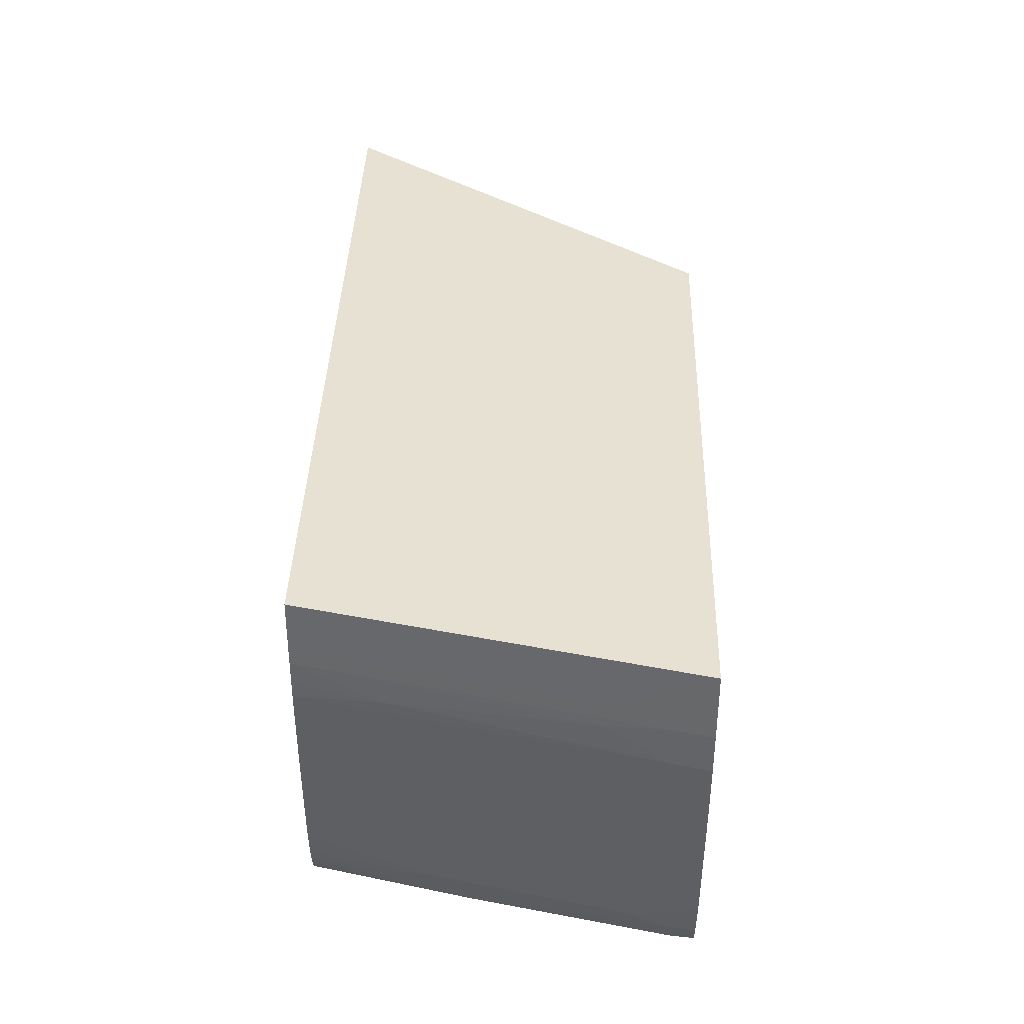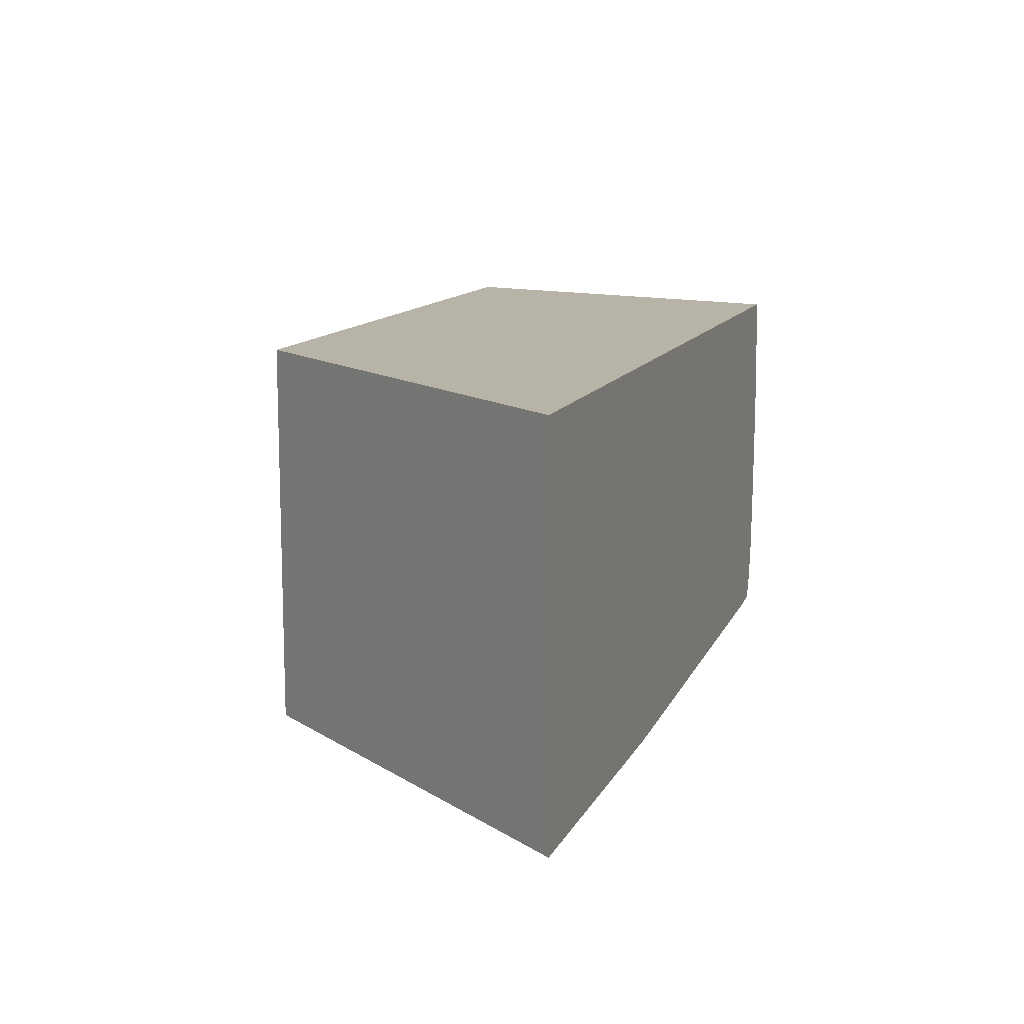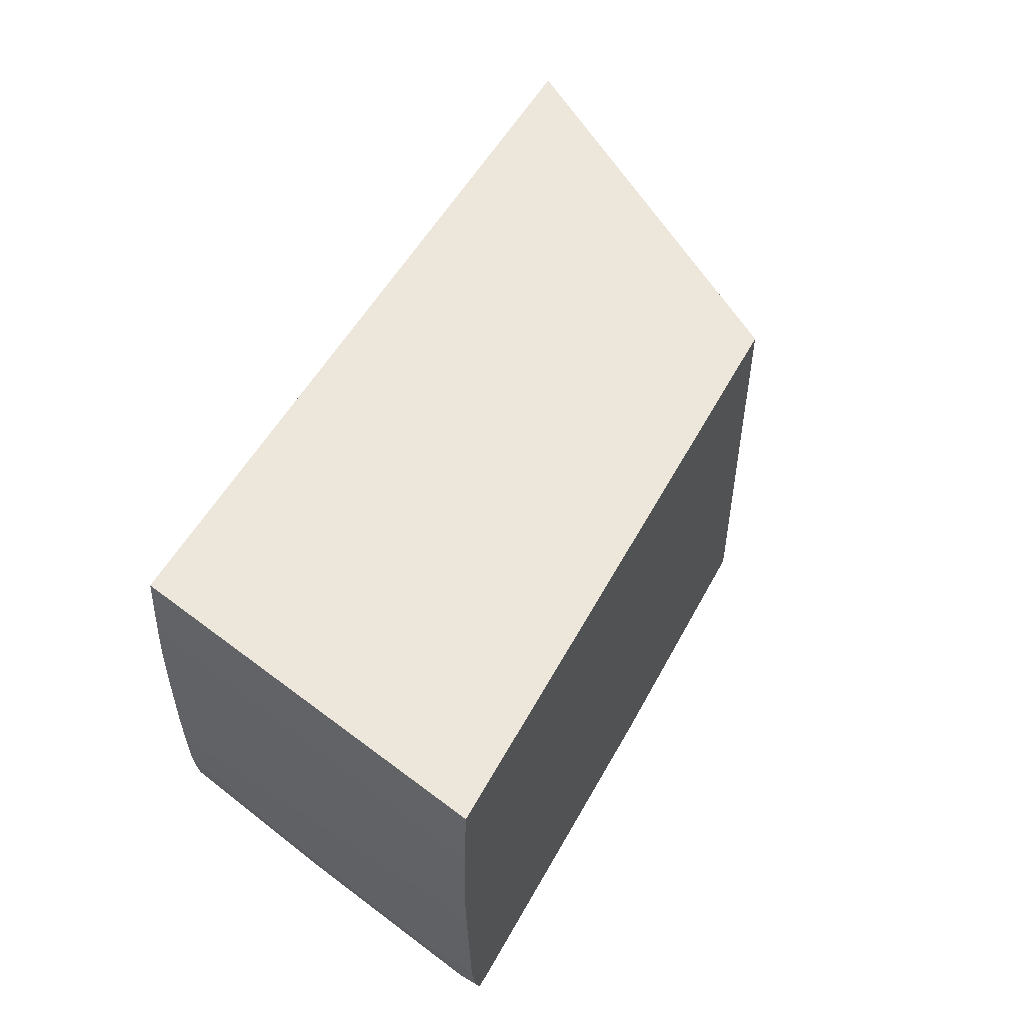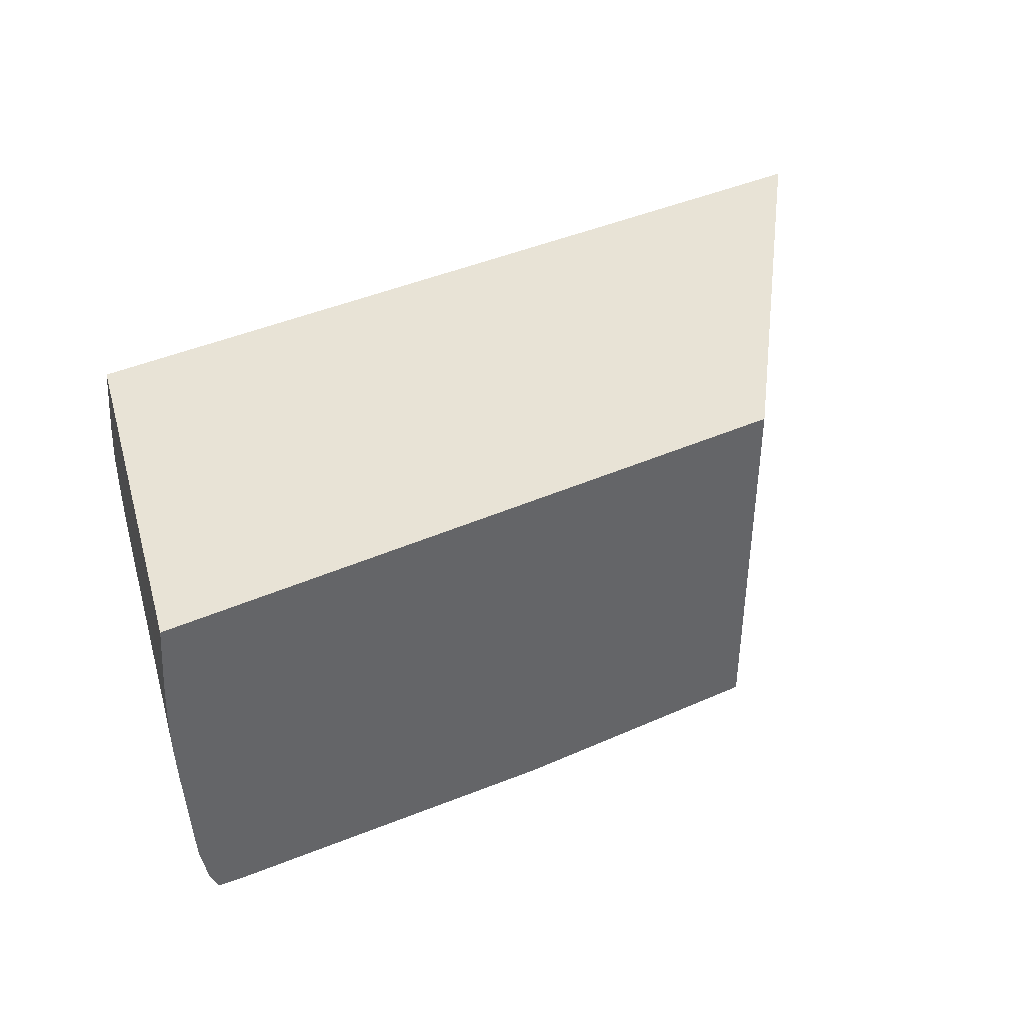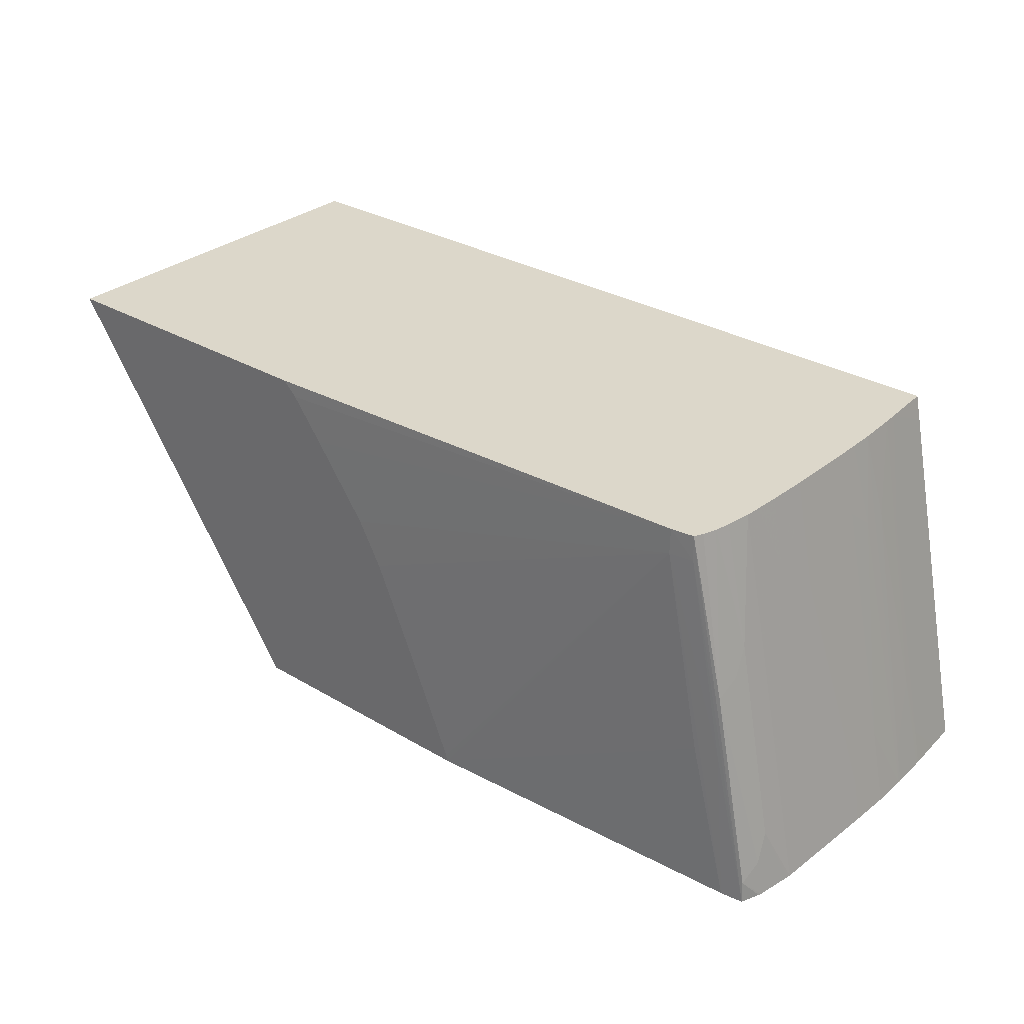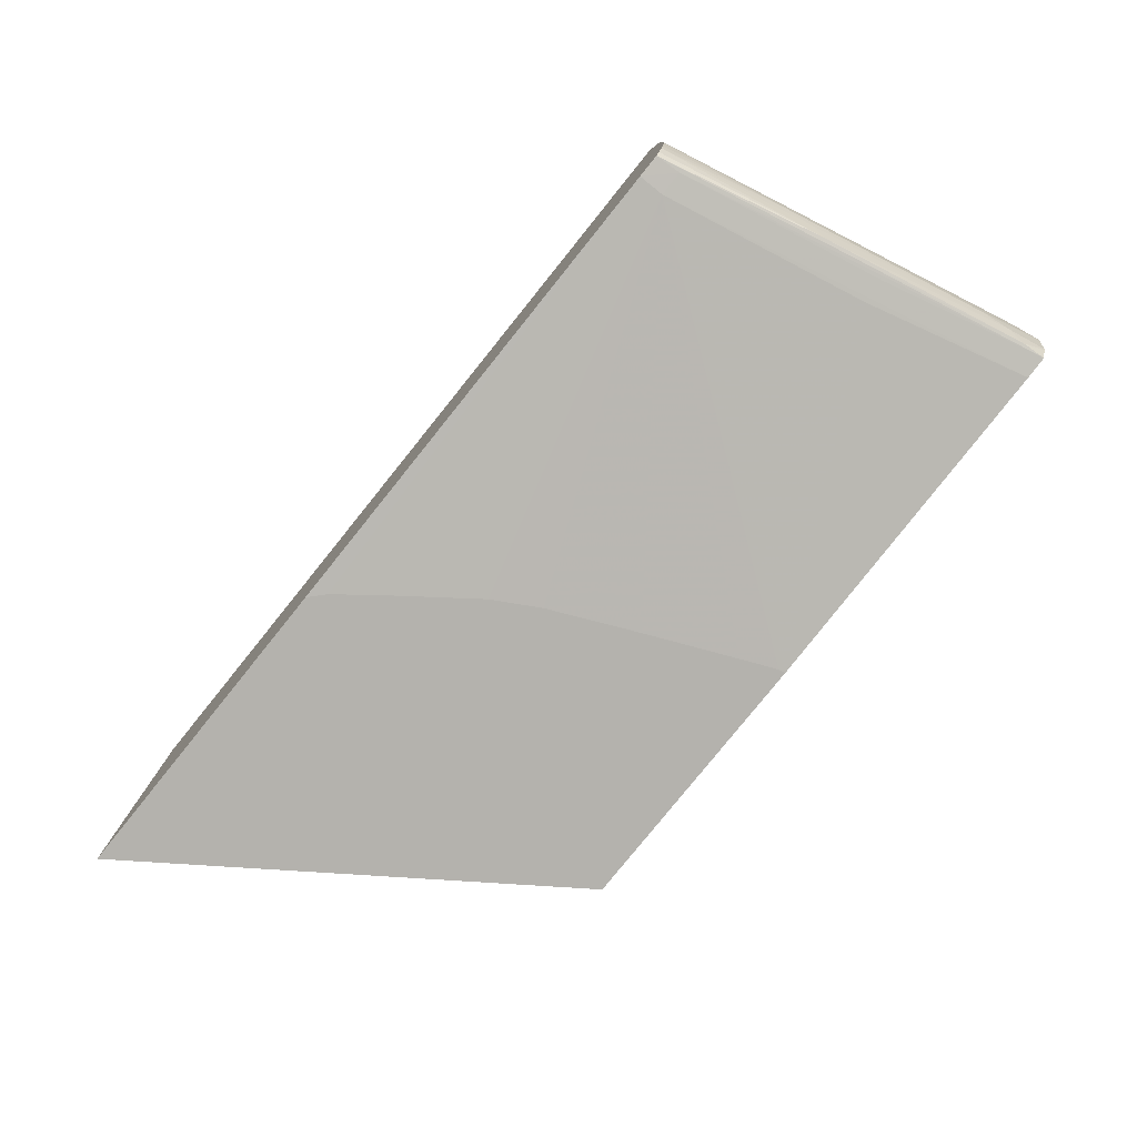
<metadata>
{"format":"obj","ext":"obj","renderer":"f3d","projection":"perspective","resolution":1024,"background":"white","views":[{"elev":39.5,"azim":91.7,"up":"+Y"},{"elev":12.9,"azim":-71.0,"up":"+Y"},{"elev":51.7,"azim":117.4,"up":"+Y"},{"elev":41.4,"azim":151.8,"up":"+Y"},{"elev":30.5,"azim":40.5,"up":"+Z"},{"elev":-79.5,"azim":51.2,"up":"+Y"}]}
</metadata>
<code>
v 0.04547 -0.03888 0.01385
v 0.04396 -0.03888 0.02088
v 0.04547 -0.03894 0.01385
v 0.02931 -0.03888 0.01385
v 0.04353 -0.03888 0.02287
v 0.04349 -0.0402 0.0235
v 0.04504 -0.04014 0.01627
v 0.04539 -0.04058 0.01477
v 0.04553 -0.03966 0.01385
v 0.02924 -0.04876 0.01385
v 0.02231 -0.03888 0.0235
v 0.04339 -0.03888 0.0235
v 0.04352 -0.04058 0.0235
v 0.04412 -0.04058 0.02072
v 0.04506 -0.04081 0.01638
v 0.04559 -0.04058 0.01385
v 0.02924 -0.04878 0.01385
v 0.02231 -0.03897 0.0235
v 0.04355 -0.04121 0.0235
v 0.04403 -0.04129 0.02132
v 0.04545 -0.04159 0.01477
v 0.04564 -0.04159 0.01385
v 0.0456 -0.04067 0.01385
v 0.02244 -0.04878 0.0235
v 0.03592 -0.04878 0.01385
v 0.04357 -0.04159 0.0235
v 0.04394 -0.04161 0.02176
v 0.04457 -0.04159 0.01882
v 0.04564 -0.04168 0.01385
v 0.04404 -0.04197 0.02136
v 0.03042 -0.04878 0.0235
v 0.04454 -0.04829 0.01385
v 0.04353 -0.04831 0.01781
v 0.04251 -0.04832 0.02287
v 0.03588 -0.04878 0.01402
v 0.04357 -0.04223 0.0235
v 0.04565 -0.0426 0.01385
v 0.04524 -0.0426 0.01578
v 0.04358 -0.0426 0.0235
v 0.04371 -0.0426 0.02287
v 0.04393 -0.0426 0.02187
v 0.0308 -0.04878 0.02315
v 0.04251 -0.0483 0.0235
v 0.0451 -0.04822 0.01385
v 0.04414 -0.04824 0.01781
v 0.04313 -0.04824 0.02287
v 0.03299 -0.04878 0.02023
v 0.03362 -0.04878 0.01911
v 0.03457 -0.04878 0.01702
v 0.0355 -0.04878 0.01489
v 0.04479 -0.04362 0.01781
v 0.04542 -0.04362 0.01477
v 0.04561 -0.04371 0.01385
v 0.04403 -0.04402 0.02134
v 0.04395 -0.04366 0.02176
v 0.04357 -0.04324 0.0235
v 0.0316 -0.04878 0.0221
v 0.04309 -0.04822 0.0235
v 0.04528 -0.04774 0.01385
v 0.04507 -0.04819 0.01441
v 0.04409 -0.04822 0.01882
v 0.04413 -0.04463 0.02079
v 0.04356 -0.04463 0.0235
v 0.04353 -0.04564 0.0235
v 0.04528 -0.04665 0.01477
v 0.04547 -0.04665 0.01385
v 0.04475 -0.04463 0.01781
v 0.04387 -0.04564 0.02185
v 0.0435 -0.04627 0.0235
v 0.04428 -0.04564 0.01983
v 0.04356 -0.04425 0.0235
v 0.04357 -0.04362 0.0235
v 0.0432 -0.04801 0.0235
v 0.04405 -0.04819 0.01943
v 0.0453 -0.04767 0.01385
v 0.04514 -0.04768 0.01475
v 0.04354 -0.04526 0.0235
v 0.04348 -0.04665 0.0235
v 0.04406 -0.0473 0.02046
v 0.04546 -0.04675 0.01385
v 0.04508 -0.04735 0.01545
v 0.04331 -0.04766 0.0235
v 0.04411 -0.04765 0.01979
v 0.04338 -0.04729 0.0235
f 1 2 3
f 1 3 9
f 1 9 16
f 1 16 23
f 1 23 22
f 1 22 29
f 1 29 37
f 1 37 53
f 1 53 66
f 1 66 80
f 1 80 75
f 1 75 59
f 1 59 44
f 1 44 32
f 1 32 25
f 1 25 17
f 1 17 10
f 1 10 4
f 1 4 11
f 1 11 12
f 1 12 5
f 1 5 2
f 2 5 6
f 2 6 3
f 3 7 8
f 3 8 9
f 3 6 7
f 4 10 11
f 5 12 6
f 6 12 11
f 6 11 18
f 6 18 24
f 6 24 31
f 6 31 43
f 6 43 58
f 6 58 73
f 6 73 82
f 6 82 84
f 6 84 78
f 6 78 69
f 6 69 64
f 6 64 77
f 6 77 63
f 6 63 71
f 6 71 72
f 6 72 56
f 6 56 39
f 6 39 36
f 6 36 26
f 6 26 19
f 6 19 13
f 6 13 14
f 6 14 7
f 7 14 8
f 8 15 16
f 8 16 9
f 8 14 15
f 10 17 18
f 10 18 11
f 13 19 20
f 13 20 15
f 13 15 14
f 15 21 22
f 15 22 23
f 15 23 16
f 15 20 21
f 17 24 18
f 17 25 35
f 17 35 50
f 17 50 49
f 17 49 48
f 17 48 47
f 17 47 57
f 17 57 42
f 17 42 31
f 17 31 24
f 19 26 20
f 20 26 27
f 20 27 28
f 20 28 21
f 21 29 22
f 21 28 30
f 21 30 29
f 25 32 33
f 25 33 34
f 25 34 35
f 26 36 30
f 26 30 27
f 27 30 28
f 29 30 38
f 29 38 37
f 30 36 39
f 30 39 40
f 30 40 41
f 30 41 38
f 31 42 43
f 32 44 45
f 32 45 34
f 32 34 33
f 34 45 46
f 34 46 43
f 34 43 47
f 34 47 48
f 34 48 49
f 34 49 50
f 34 50 35
f 37 51 52
f 37 52 53
f 37 38 54
f 37 54 51
f 38 41 55
f 38 55 54
f 39 56 40
f 40 56 41
f 41 56 55
f 42 57 43
f 43 46 58
f 43 57 47
f 44 59 60
f 44 60 61
f 44 61 46
f 44 46 45
f 46 61 58
f 51 62 52
f 51 54 63
f 51 63 62
f 52 62 64
f 52 64 53
f 53 65 66
f 53 64 67
f 53 67 68
f 53 68 69
f 53 69 70
f 53 70 65
f 54 55 71
f 54 71 63
f 55 56 72
f 55 72 71
f 58 61 74
f 58 74 73
f 59 75 60
f 60 75 76
f 60 76 74
f 60 74 61
f 62 63 77
f 62 77 64
f 64 69 68
f 64 68 67
f 65 70 69
f 65 69 78
f 65 78 79
f 65 79 66
f 66 79 81
f 66 81 80
f 73 74 82
f 74 76 83
f 74 83 82
f 75 80 81
f 75 81 76
f 76 81 83
f 78 84 79
f 79 84 82
f 79 82 83
f 79 83 81

</code>
